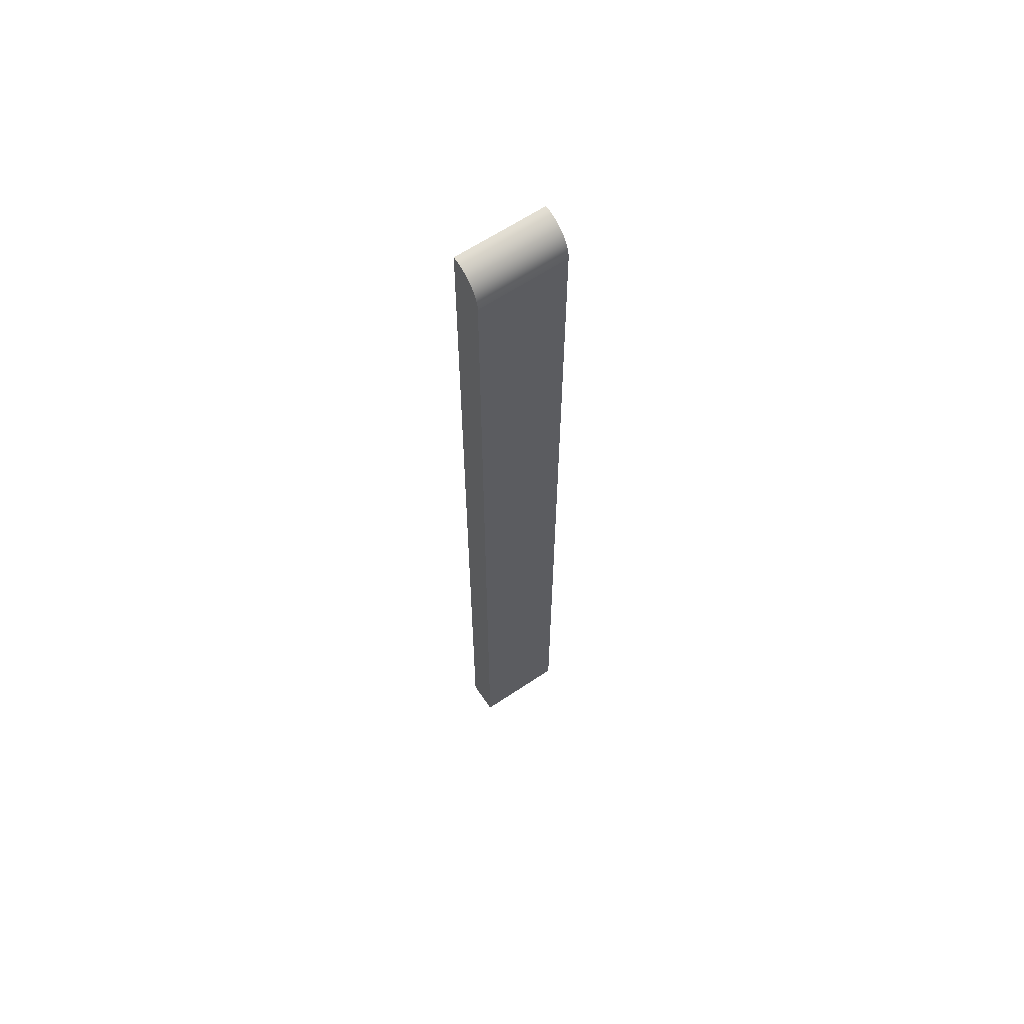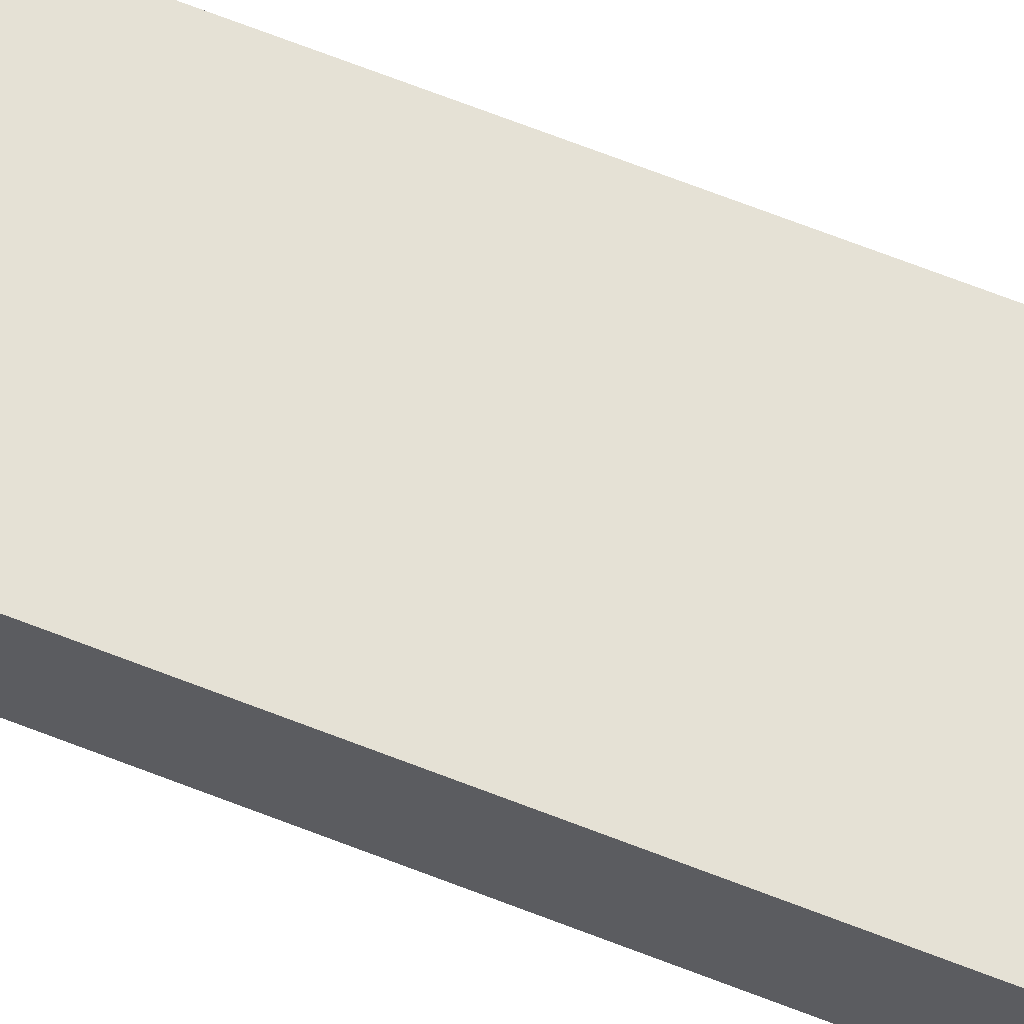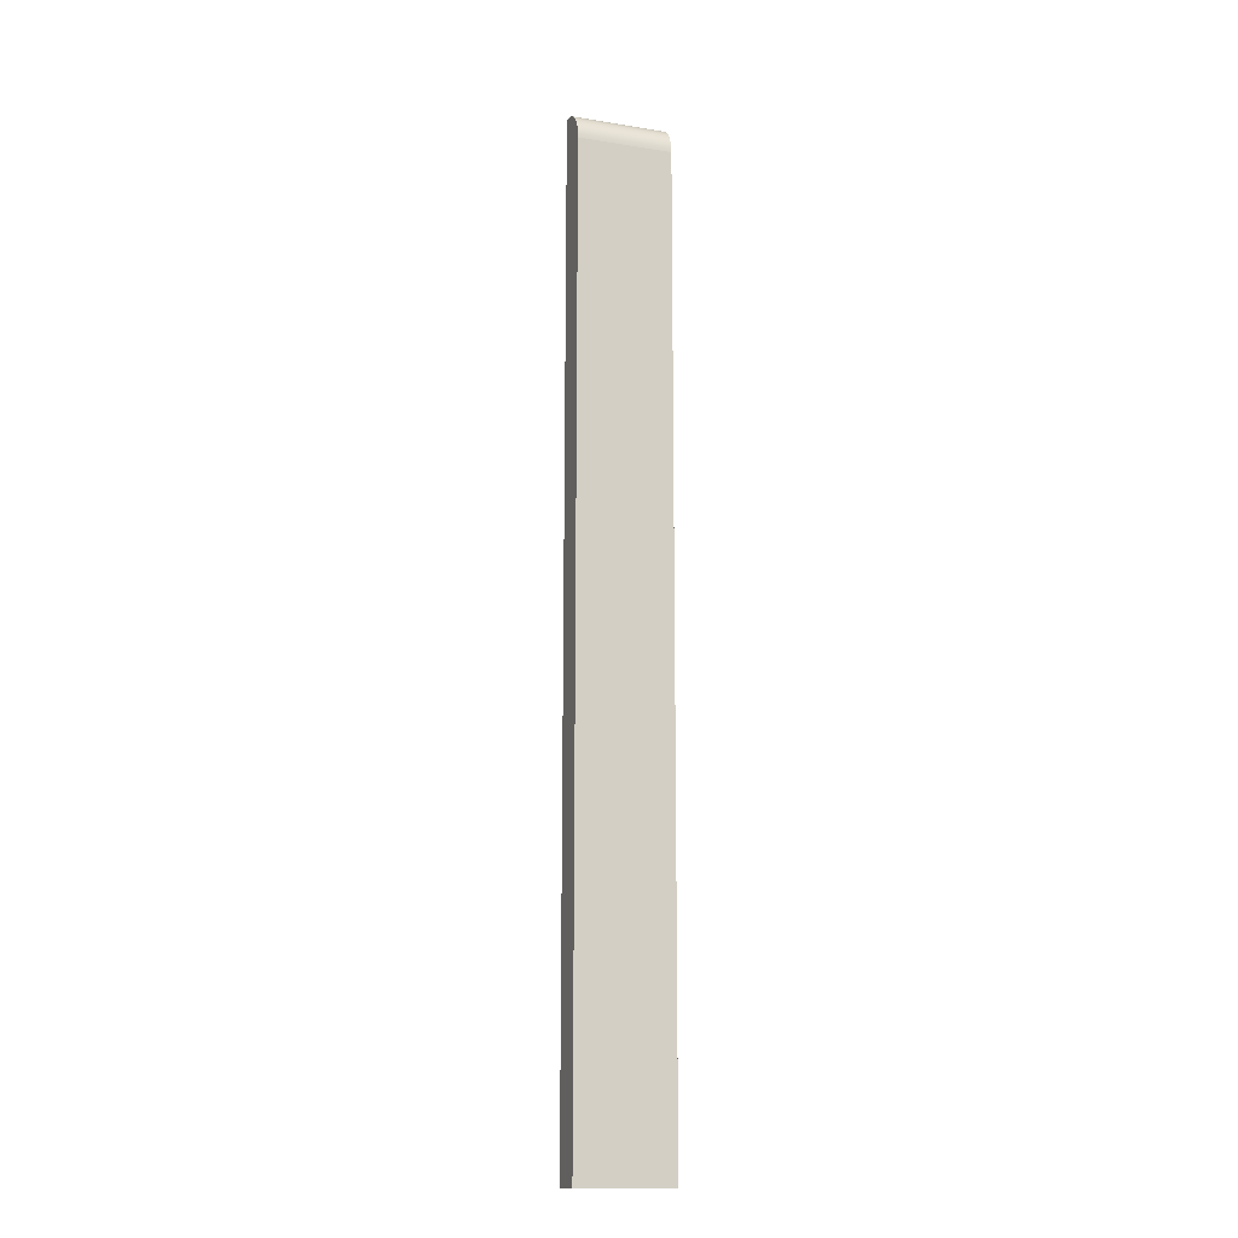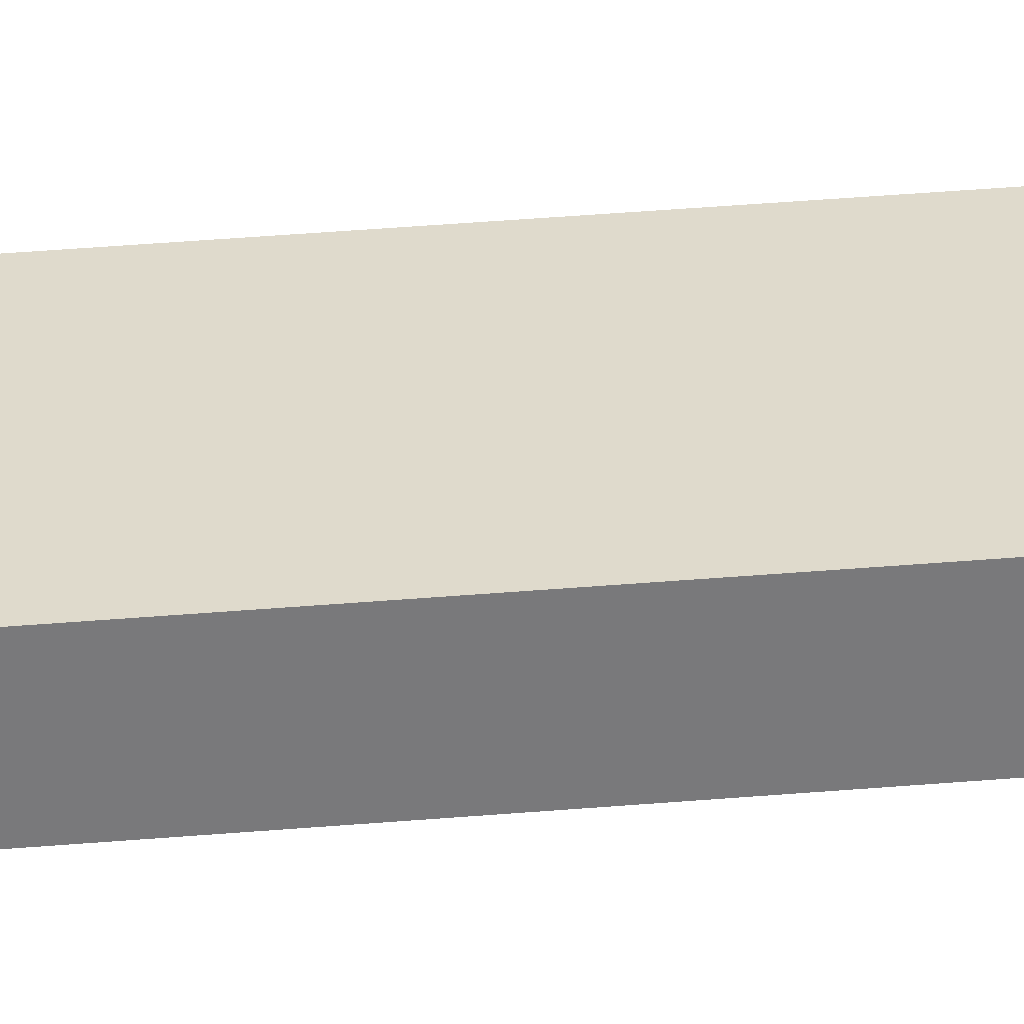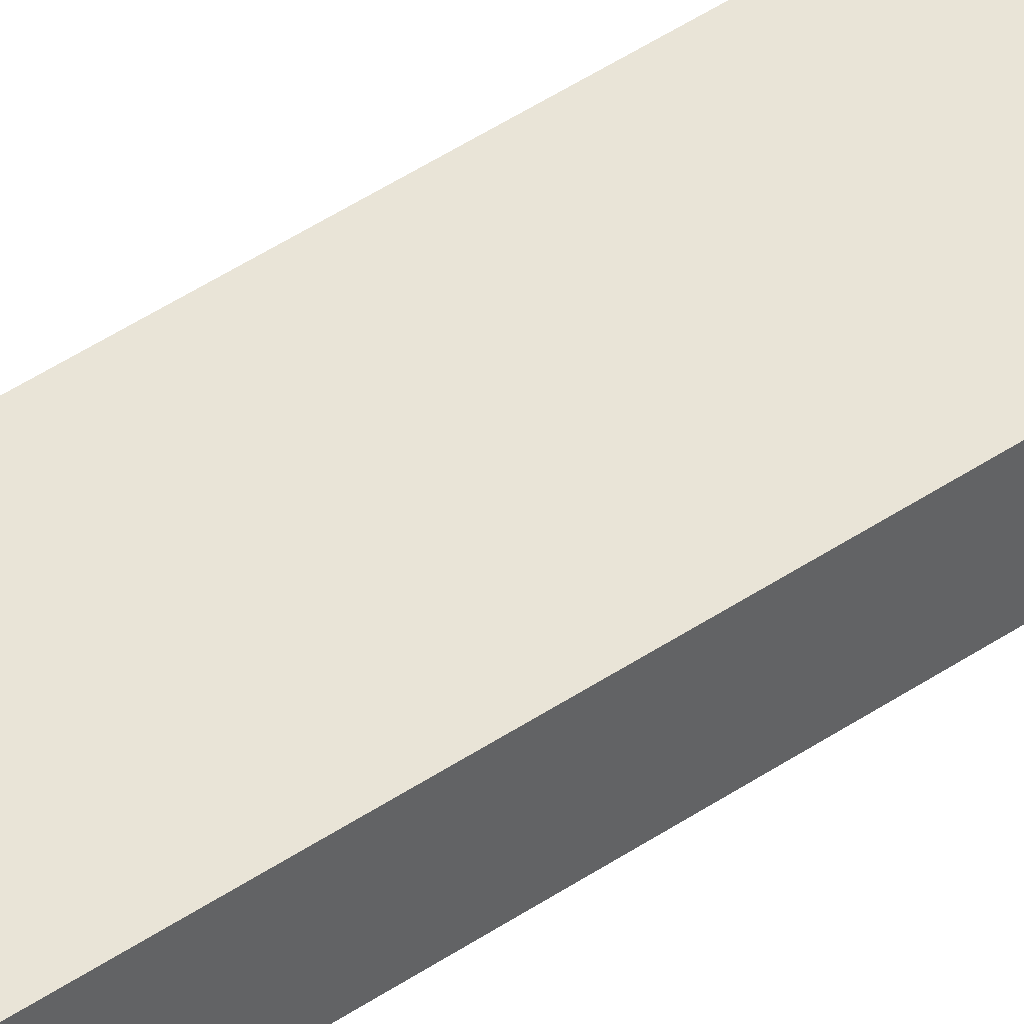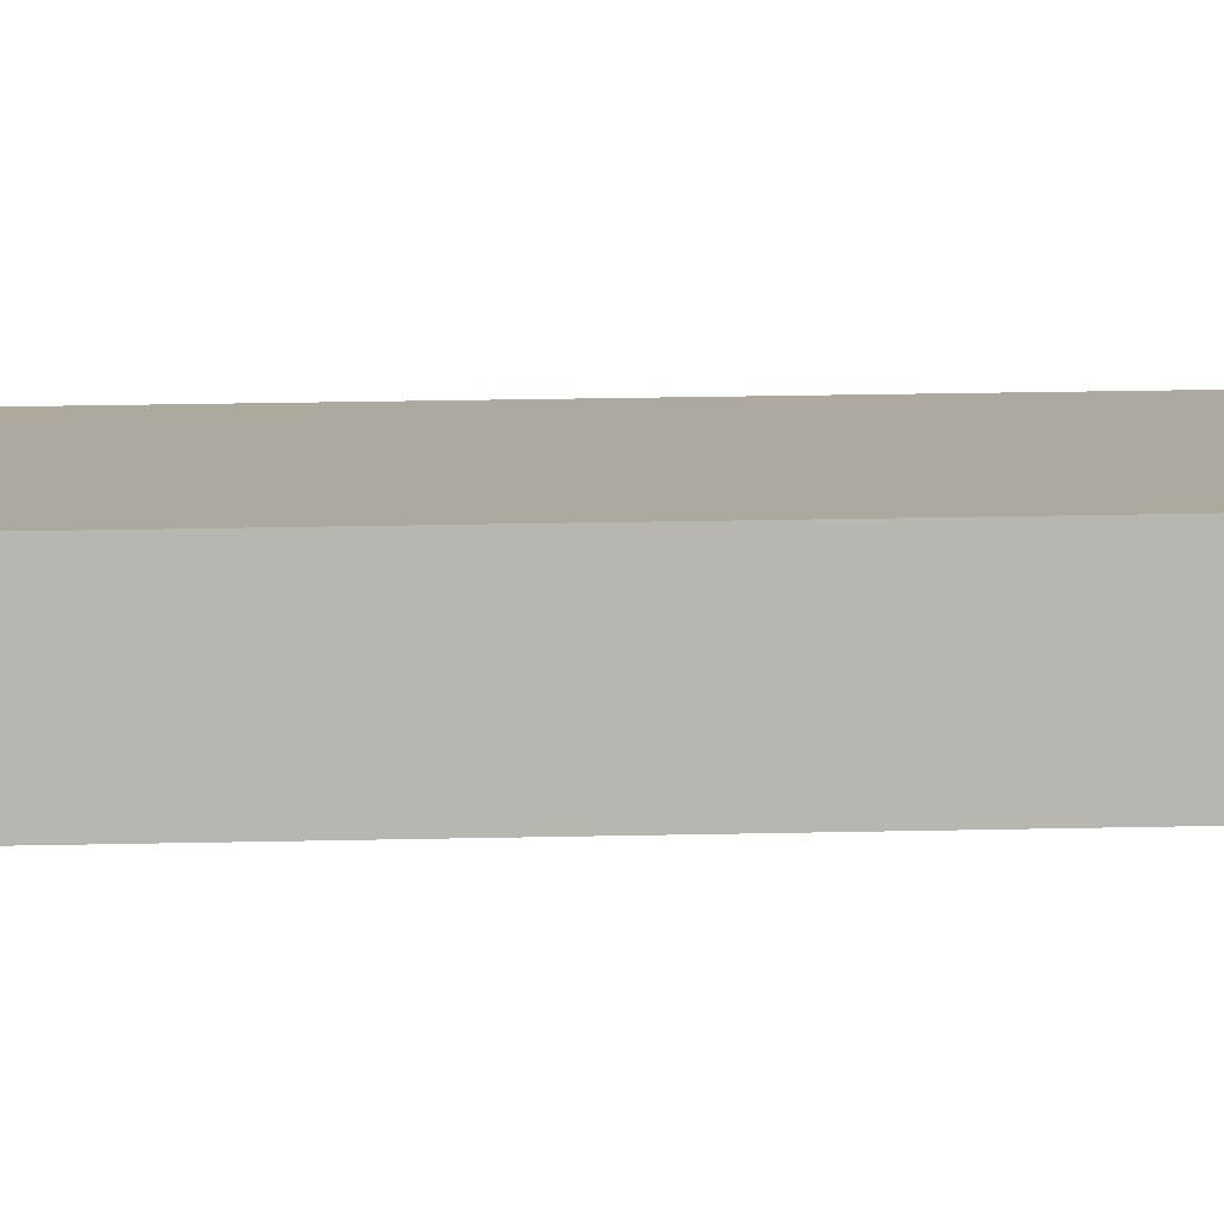
<metadata>
{"format":"obj","ext":"obj","renderer":"f3d","projection":"perspective","resolution":1024,"background":"white","views":[{"elev":63.2,"azim":-34.2,"up":"+Z"},{"elev":65.1,"azim":111.8,"up":"+Y"},{"elev":-14.7,"azim":-19.1,"up":"+Z"},{"elev":32.5,"azim":82.8,"up":"+Y"},{"elev":43.5,"azim":50.9,"up":"+Y"},{"elev":9.1,"azim":84.5,"up":"+Y"}]}
</metadata>
<code>
o top_cleat1/top_cleat/mesh316/mesh316-geometry#mesh316-geometry
v -0.6853 0.2354 0.3454
v -0.7422 0.2354 -0.2556
v -0.7422 0.2354 0.3454
v -0.6853 0.2354 -0.2556
v -0.7422 0.2326 0.3452
v -0.6853 0.2326 0.3452
v -0.6853 0.2141 -0.2556
v -0.7422 0.2299 0.3447
v -0.6853 0.2299 0.3447
v -0.7422 0.2141 -0.2556
v -0.6853 0.2141 0.3241
v -0.7422 0.2273 0.3438
v -0.6853 0.2273 0.3438
v -0.7422 0.2141 0.3241
v -0.6853 0.2143 0.3268
v -0.7422 0.2248 0.3425
v -0.6853 0.2248 0.3425
v -0.7422 0.2143 0.3268
v -0.6853 0.2148 0.3296
v -0.7422 0.2224 0.341
v -0.6853 0.2224 0.341
v -0.7422 0.2148 0.3296
v -0.6853 0.2157 0.3322
v -0.7422 0.2203 0.3391
v -0.6853 0.2203 0.3391
v -0.7422 0.2157 0.3322
v -0.6853 0.2169 0.3347
v -0.7422 0.2185 0.337
v -0.6853 0.2185 0.337
v -0.7422 0.2169 0.3347
f 1 2 3
f 2 1 4
f 3 2 1
f 4 1 2
f 2 5 3
f 3 5 2
f 5 1 3
f 3 1 5
f 6 4 1
f 1 4 6
f 7 2 4
f 4 2 7
f 5 2 8
f 8 2 5
f 1 5 6
f 6 5 1
f 4 6 9
f 9 6 4
f 2 7 10
f 10 7 2
f 4 11 7
f 7 11 4
f 8 2 12
f 12 2 8
f 8 6 5
f 5 6 8
f 6 8 9
f 9 8 6
f 4 9 13
f 13 9 4
f 7 14 10
f 10 14 7
f 14 2 10
f 10 2 14
f 4 15 11
f 11 15 4
f 14 7 11
f 11 7 14
f 12 2 16
f 16 2 12
f 12 9 8
f 8 9 12
f 9 12 13
f 13 12 9
f 4 13 17
f 17 13 4
f 18 2 14
f 14 2 18
f 4 19 15
f 15 19 4
f 18 11 15
f 15 11 18
f 11 18 14
f 14 18 11
f 16 2 20
f 20 2 16
f 16 13 12
f 12 13 16
f 13 16 17
f 17 16 13
f 4 17 21
f 21 17 4
f 22 2 18
f 18 2 22
f 4 23 19
f 19 23 4
f 22 15 19
f 19 15 22
f 15 22 18
f 18 22 15
f 20 2 24
f 24 2 20
f 20 17 16
f 16 17 20
f 17 20 21
f 21 20 17
f 4 21 25
f 25 21 4
f 26 2 22
f 22 2 26
f 4 27 23
f 23 27 4
f 26 19 23
f 23 19 26
f 19 26 22
f 22 26 19
f 24 2 28
f 28 2 24
f 24 21 20
f 20 21 24
f 21 24 25
f 25 24 21
f 4 25 29
f 29 25 4
f 30 2 26
f 26 2 30
f 4 29 27
f 27 29 4
f 30 23 27
f 27 23 30
f 23 30 26
f 26 30 23
f 28 2 30
f 30 2 28
f 29 24 28
f 28 24 29
f 24 29 25
f 25 29 24
f 28 27 29
f 29 27 28
f 27 28 30
f 30 28 27

</code>
